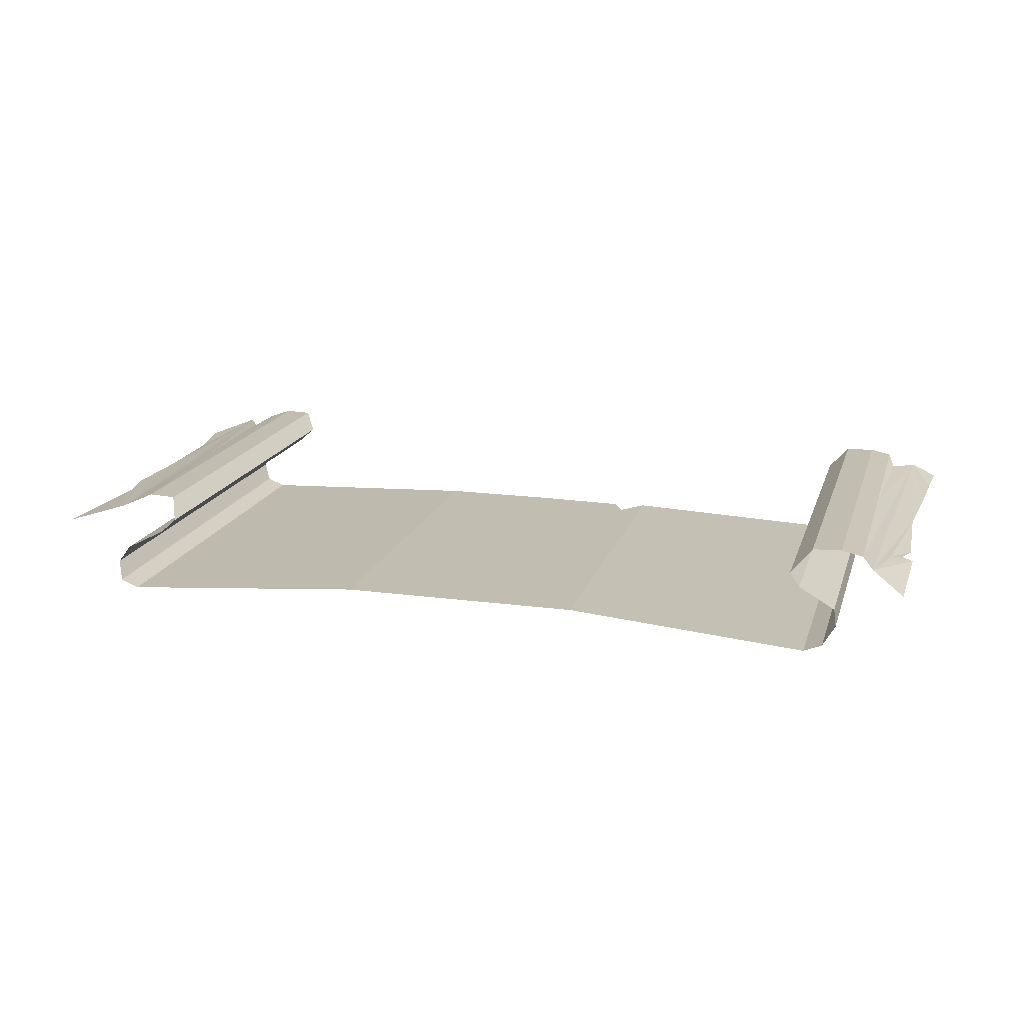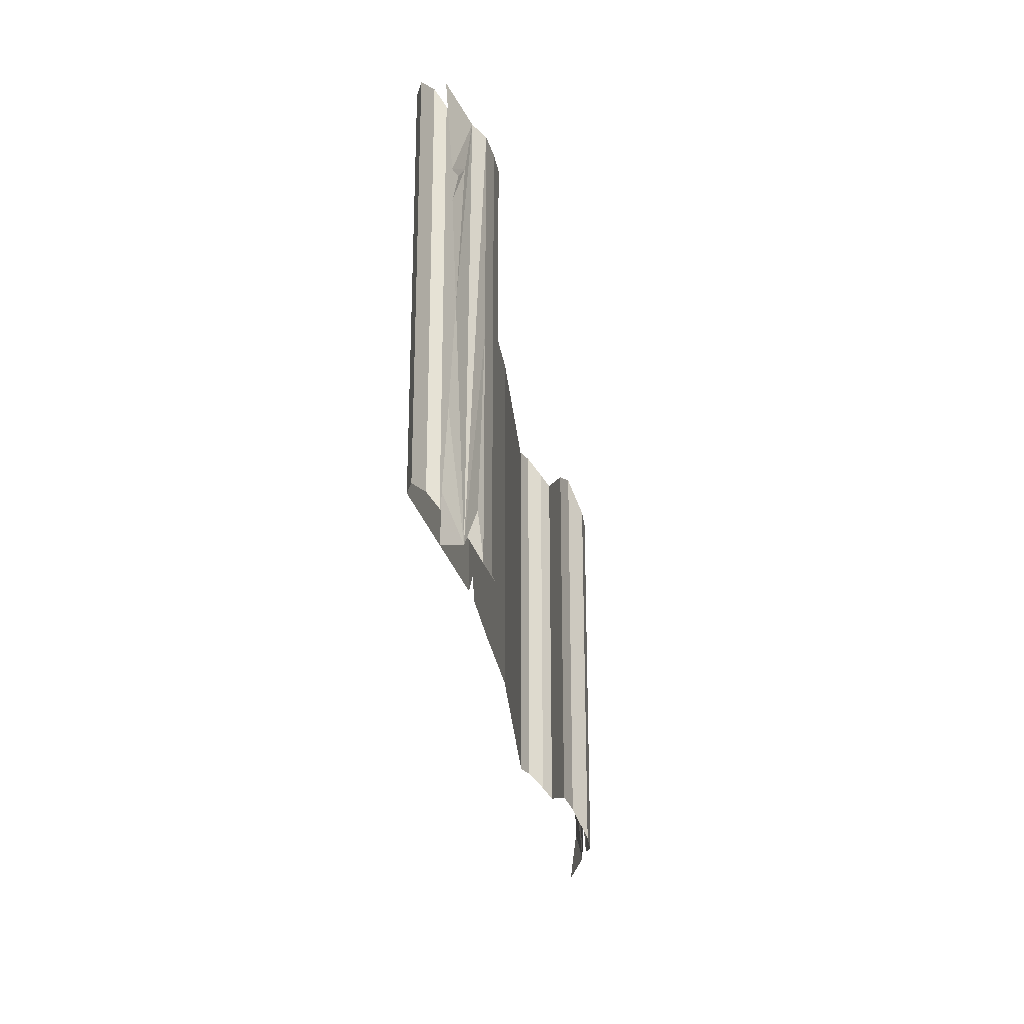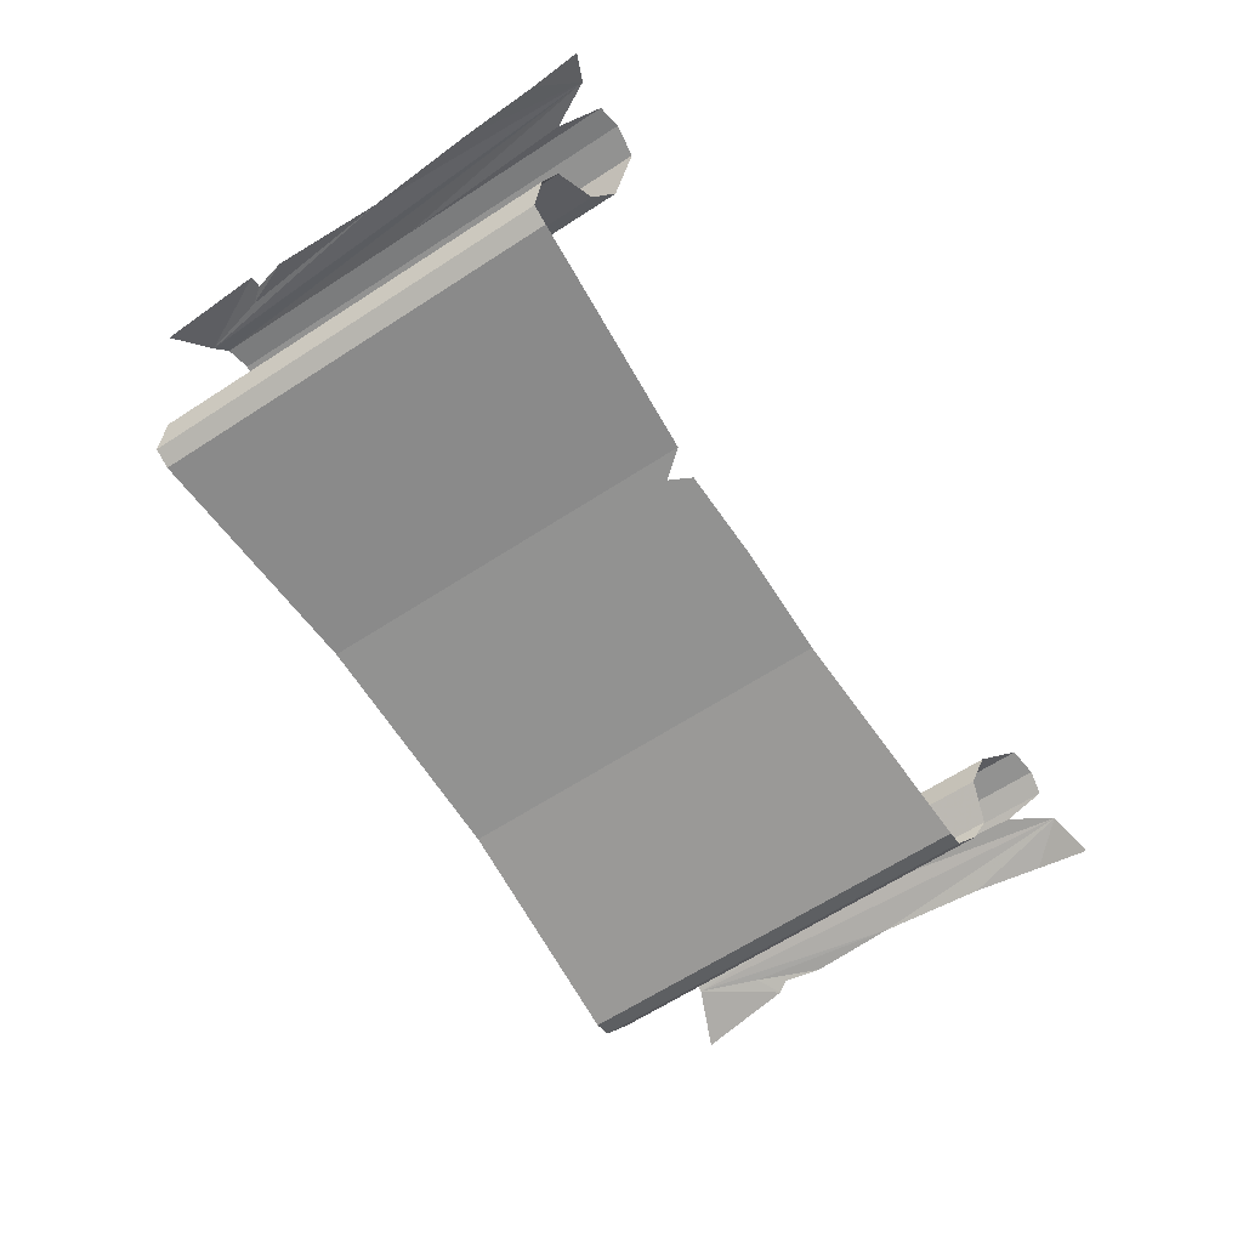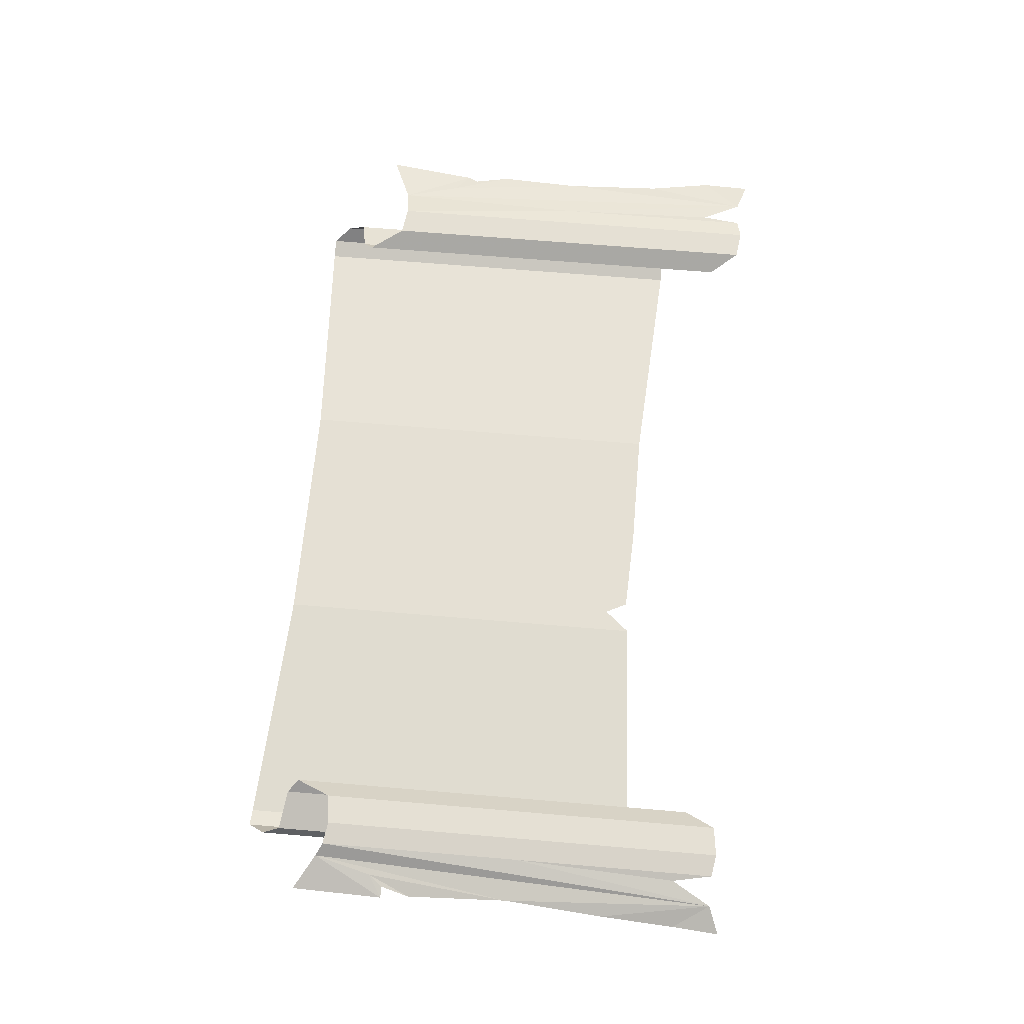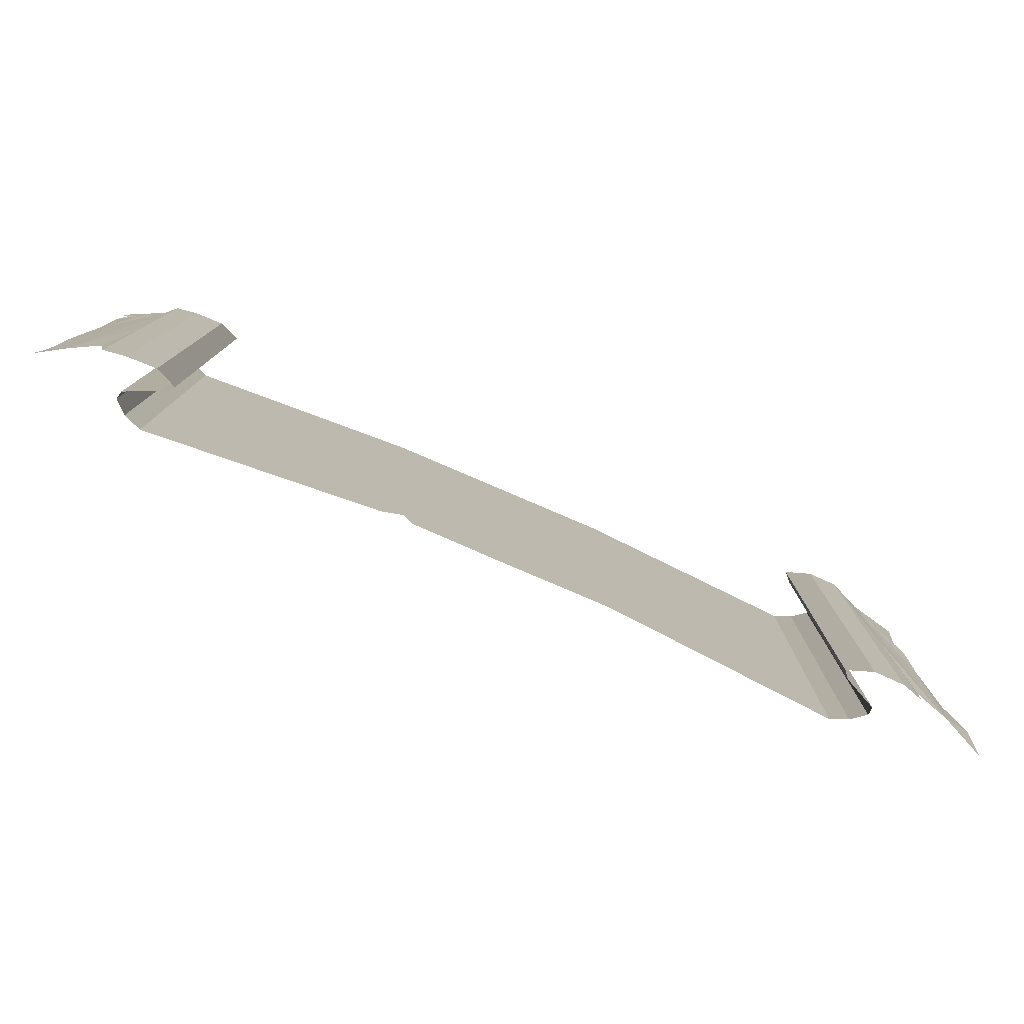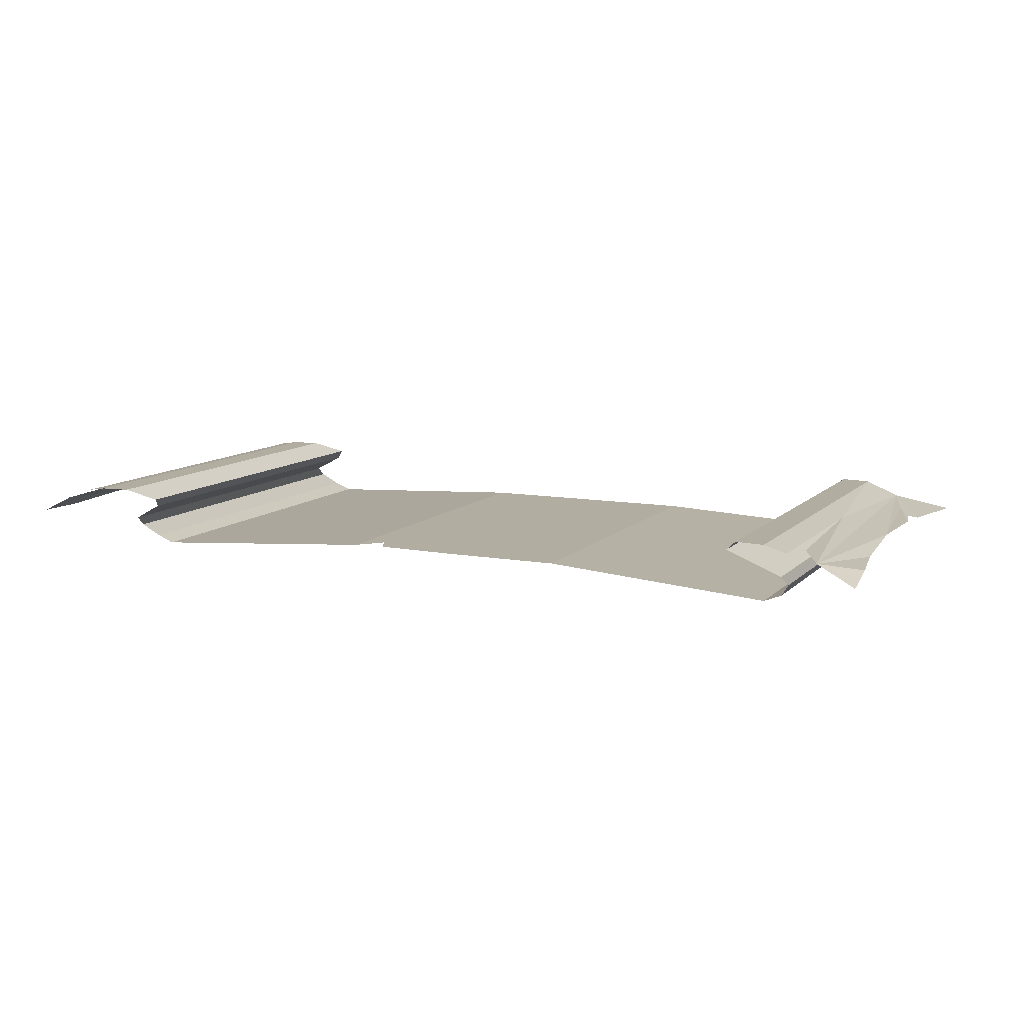
<metadata>
{"format":"obj","ext":"obj","renderer":"f3d","projection":"perspective","resolution":1024,"background":"white","views":[{"elev":17.0,"azim":15.2,"up":"+Y"},{"elev":-26.1,"azim":97.9,"up":"+Z"},{"elev":-66.3,"azim":122.8,"up":"+Y"},{"elev":65.9,"azim":94.9,"up":"+Y"},{"elev":-79.0,"azim":156.7,"up":"+Z"},{"elev":10.3,"azim":-155.2,"up":"+Y"}]}
</metadata>
<code>
v -0.2578 0.03125 0.4141
v -0.2578 0.03125 -0.4141
v 0 0.03125 -0.4141
v 0.2578 0.03125 0.4141
v 0.1875 0.03125 -0.4062
v 0.2109 0.03125 -0.3594
v 0.2578 0.03125 -0.4141
v 0.7734 0 -0.4453
v 0.7734 0 0.4453
v 0.8125 0.01562 -0.4453
v 0.8125 0.01562 0.4453
v 0.8359 0.04688 -0.4766
v 0.8359 0.04688 0.4062
v 0.8281 0.07031 0.3672
v 0.8281 0.07031 -0.5078
v 0.75 0.1094 0.3516
v 0.75 0.1094 -0.5312
v 0.7266 0.1328 0.3281
v 0.7266 0.1328 -0.5703
v 0.7656 0.1641 -0.6328
v 0.7656 0.1641 0.25
v 0.8281 0.1641 -0.6406
v 0.8281 0.1641 0.2422
v 0.875 0.1562 -0.1875
v 0.875 0.1562 0.25
v 0.9375 0.1328 -0.6328
v 0.8984 0.1328 0.2656
v 0.9609 0.1172 -0.1719
v 0.9297 0.125 0.1406
v 0.9766 0.1094 0.1094
v 0.9688 0.09375 0.3125
v 0.875 0.1562 -0.6328
v 0.8906 0.1484 -0.5469
v 0.9922 0.1016 -0.6562
v 0.9844 0.1016 -0.5547
v 0.9766 0.1094 -0.3906
v 0.9688 0.1094 0.04688
v 0.9531 0.1172 0.1094
v -0.7734 0 -0.4453
v -0.7734 0 0.4453
v -0.8125 0.01562 -0.4453
v -0.8125 0.01562 0.4453
v -0.8359 0.04688 -0.4766
v -0.8359 0.04688 0.4062
v -0.8281 0.07031 -0.5078
v -0.8281 0.07031 0.3672
v -0.75 0.1094 -0.5312
v -0.75 0.1094 0.3516
v -0.7266 0.1328 -0.5703
v -0.7266 0.1328 0.3281
v -0.7656 0.1641 -0.6328
v -0.7656 0.1641 0.25
v -0.8281 0.1641 -0.6406
v -0.8281 0.1641 0.2422
v -0.875 0.1484 -0.1875
v -0.875 0.1484 -0.6328
v -0.8906 0.1406 -0.5469
v -0.9375 0.1328 -0.6328
v -0.8984 0.1328 0.25
v -0.9766 0.1172 -0.1875
v -0.9922 0.1094 -0.4062
v -1.016 0.1094 -0.5469
v -1.023 0.09375 -0.6562
v -0.9375 0.125 0.125
v -0.9844 0.1172 -0.007812
v -0.9844 0.1094 0.09375
v -0.9688 0.1172 0.07031
v -1.016 0.1016 0.2969
v -0.2578 0.03125 0.4141
v -0.2578 0.03125 0.4141
v -0.2578 0.03125 0.4141
f 1 2 3
f 1 3 4
f 4 3 5
f 4 5 6
f 4 6 7
f 4 7 8
f 4 8 9
f 9 8 10
f 9 10 11
f 11 10 12
f 11 12 13
f 13 14 15
f 13 15 12
f 14 16 17
f 14 17 15
f 16 18 19
f 16 19 17
f 18 19 20
f 18 20 21
f 21 20 22
f 21 22 23
f 23 22 24
f 23 24 25
f 25 24 26
f 25 26 27
f 27 26 28
f 27 28 29
f 27 29 30
f 27 30 31
f 22 32 24
f 24 32 33
f 24 33 26
f 26 34 35
f 26 35 36
f 26 36 28
f 28 37 29
f 29 37 38
f 29 38 30
f 39 2 1
f 39 1 40
f 39 40 41
f 41 40 42
f 41 42 43
f 43 42 44
f 45 46 44
f 45 44 43
f 47 48 46
f 47 46 45
f 49 50 48
f 49 48 47
f 51 49 50
f 51 50 52
f 51 52 53
f 53 52 54
f 53 54 55
f 53 55 56
f 56 55 57
f 57 55 58
f 58 55 59
f 58 59 60
f 58 60 61
f 58 61 62
f 58 62 63
f 64 65 60
f 64 60 59
f 64 59 66
f 64 66 67
f 64 67 65
f 59 68 66
f 54 59 55

</code>
